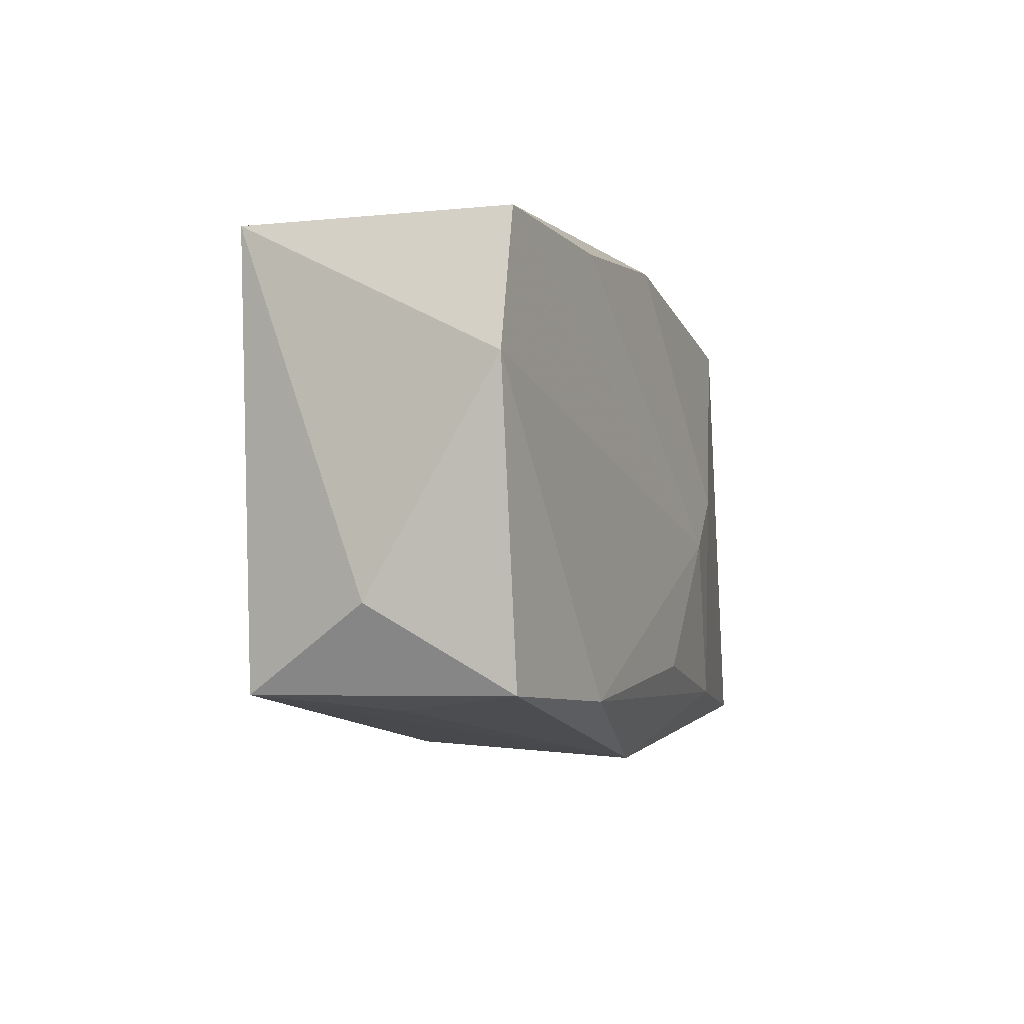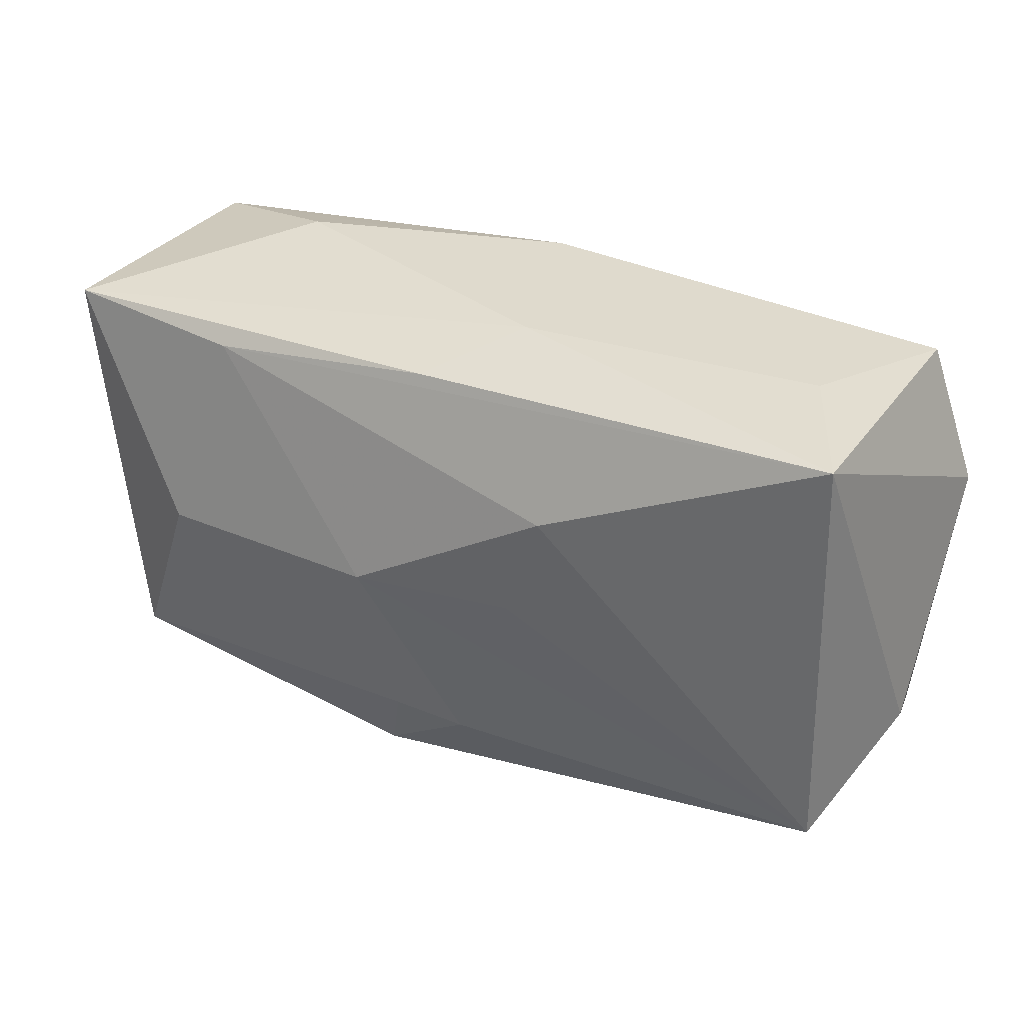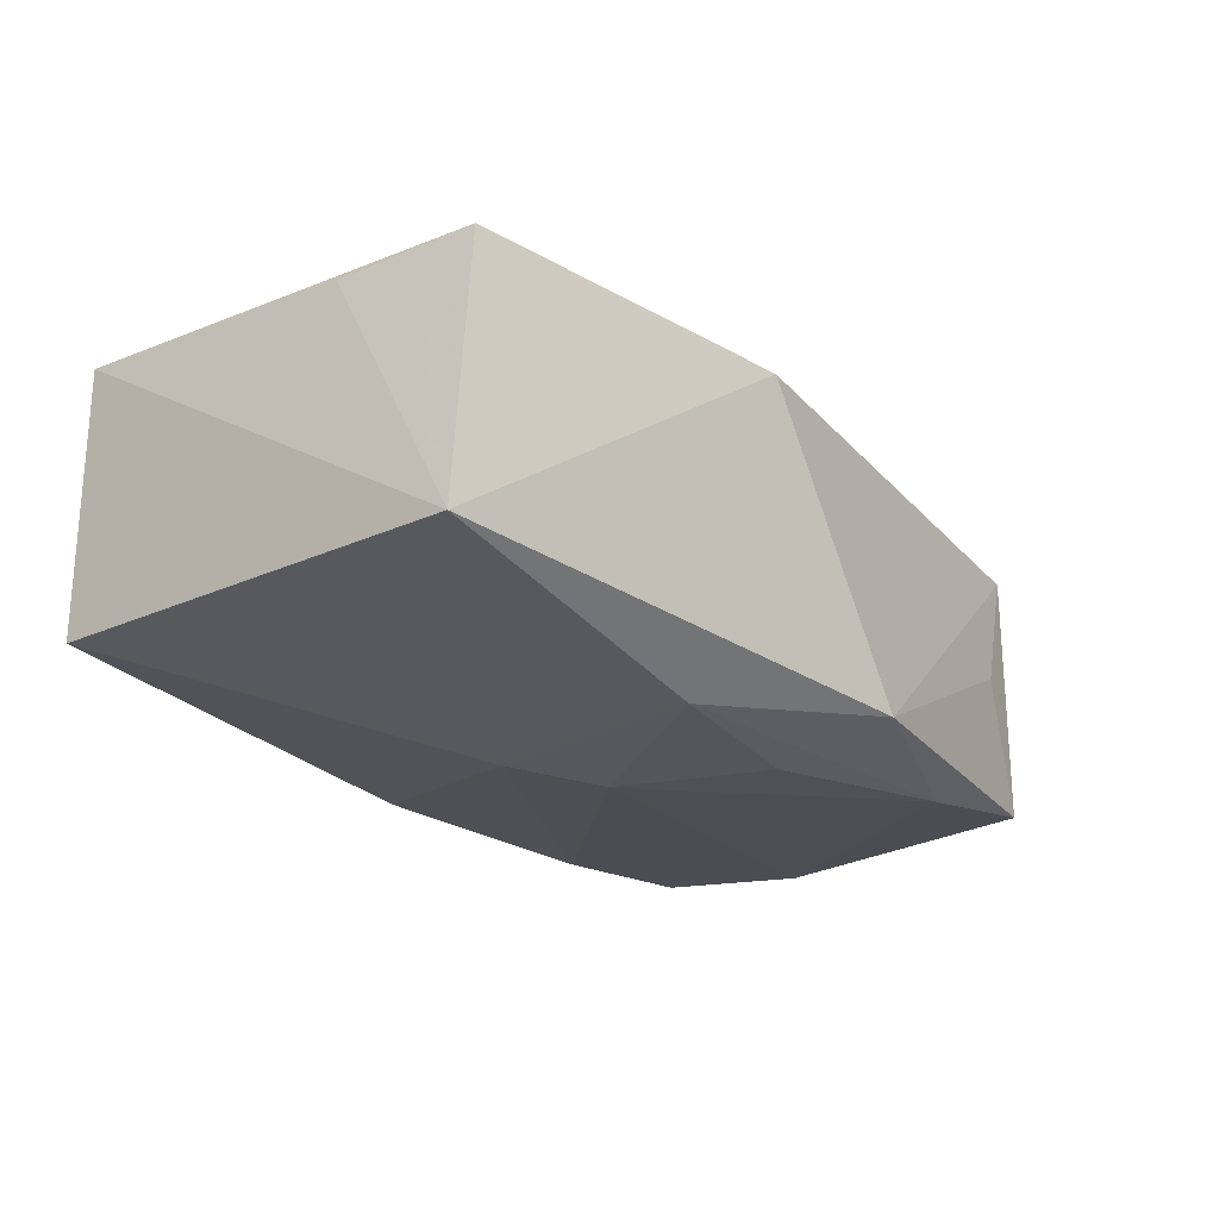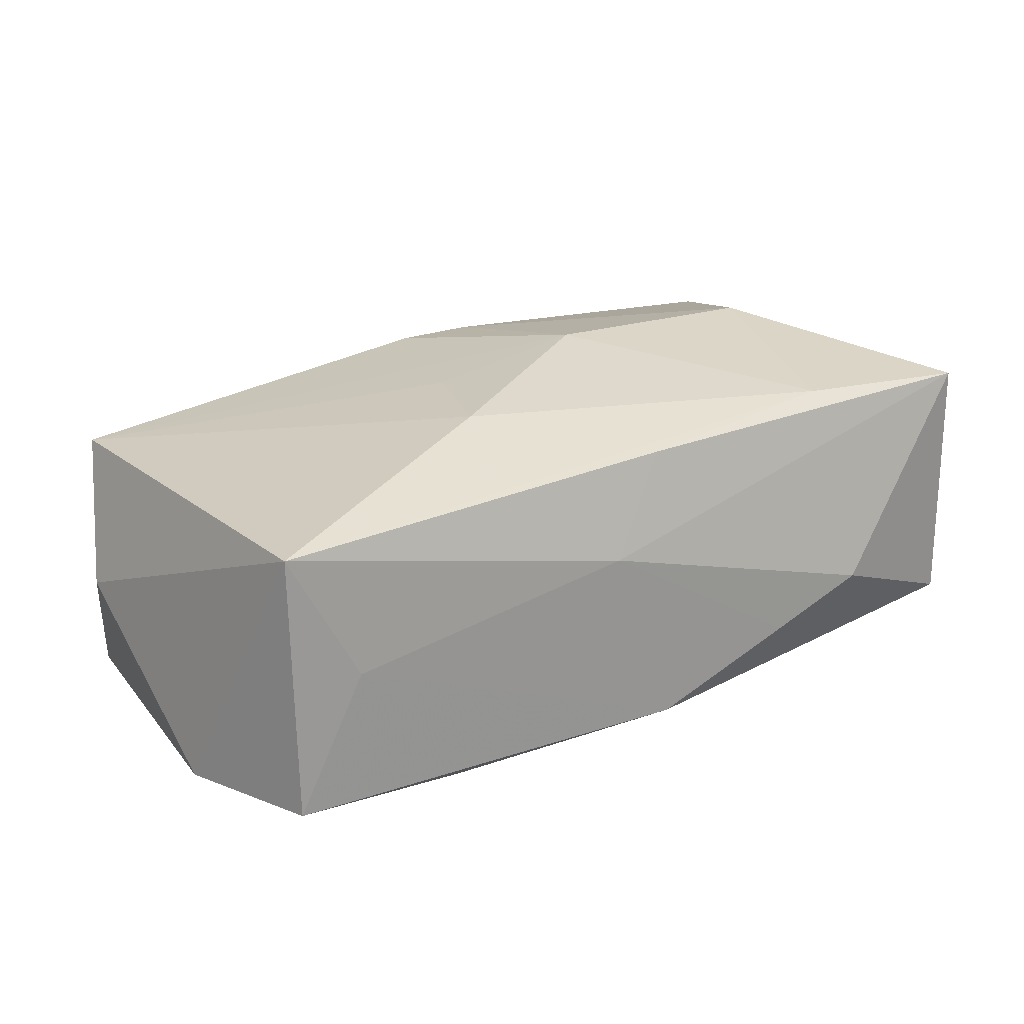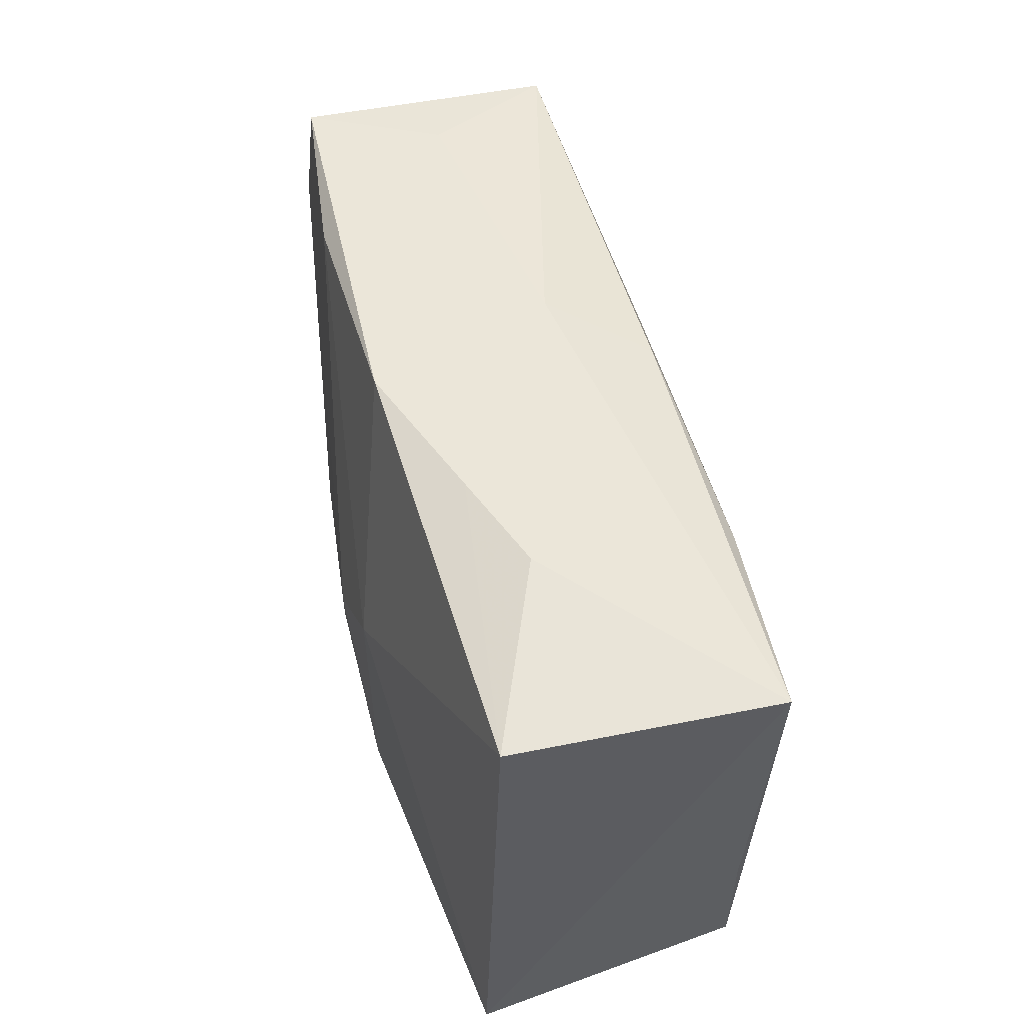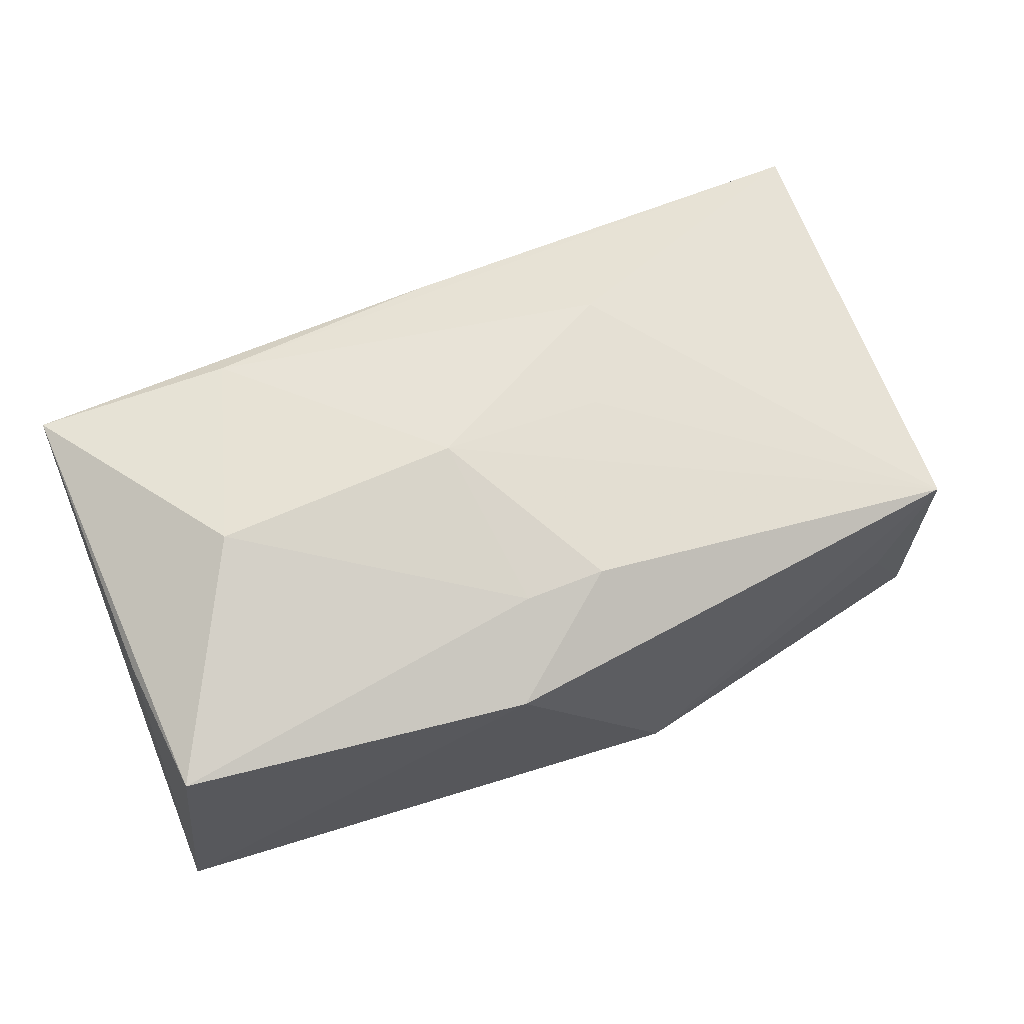
<metadata>
{"format":"obj","ext":"obj","renderer":"f3d","projection":"perspective","resolution":1024,"background":"white","views":[{"elev":-2.3,"azim":107.5,"up":"+Y"},{"elev":32.7,"azim":31.1,"up":"+Y"},{"elev":-23.7,"azim":-49.9,"up":"+Z"},{"elev":22.3,"azim":146.1,"up":"+Z"},{"elev":48.2,"azim":-104.0,"up":"+Y"},{"elev":65.8,"azim":-20.1,"up":"+Z"}]}
</metadata>
<code>
v -0.03479 -0.01926 0.01091
v -0.0362 -0.00748 0.01054
v 0.03633 0.02069 0.0115
v 0.005064 0.02146 0.00418
v -0.02514 -0.0007912 0.01622
v 0.009777 0.0008327 0.01532
v -0.01008 -0.01735 -0.01544
v -0.0004652 0.01918 0.01223
v 0.03716 -0.0155 -0.01133
v -0.03727 0.01774 -0.01014
v 0.0368 -0.01575 0.0103
v -0.002457 -0.003594 -0.01648
v -0.03751 -0.02018 -0.0116
v -0.03751 0.01741 0.01208
v -0.0226 0.02146 -0.004126
v 0.03226 -0.01702 -0.0004263
v 0.04025 -0.008637 -0.0002979
v 0.03606 0.02114 -0.01065
v 0.0229 -0.01659 -0.01386
v 0.008403 -0.02226 -0.01225
v 0.04013 0.009726 -0.01101
v 0.004479 -0.01438 -0.01564
v -0.000733 0.02141 -0.0119
v -0.004373 0.0001395 0.0172
v -0.002299 -0.0146 0.0146
v -0.009751 0.0006575 -0.01578
v -0.005359 -0.02233 0.01109
v 0.03034 0.02127 0.0004632
v 0.004531 -0.0144 0.01467
v -0.0138 0.02146 -0.00727
v -0.02058 0.01677 0.01326
v 0.02025 0.01982 -0.01241
v 0.01288 0.01032 0.01547
f 18 3 21
f 18 21 12
f 15 14 4
f 13 27 1
f 20 27 13
f 23 26 10
f 10 26 13
f 10 14 15
f 13 14 10
f 32 18 12
f 23 18 32
f 12 26 32
f 32 26 23
f 31 33 3
f 24 33 31
f 3 4 8
f 8 4 14
f 8 31 3
f 14 31 8
f 3 18 28
f 28 4 3
f 28 18 23
f 23 4 28
f 14 1 5
f 24 31 5
f 5 31 14
f 2 14 13
f 13 1 2
f 2 1 14
f 30 10 15
f 23 10 30
f 15 4 30
f 30 4 23
f 6 33 24
f 7 20 13
f 12 22 7
f 7 26 12
f 13 26 7
f 17 9 21
f 21 3 17
f 21 9 19
f 12 21 19
f 19 22 12
f 19 9 20
f 20 7 19
f 19 7 22
f 24 5 25
f 25 29 24
f 25 5 1
f 25 1 27
f 27 29 25
f 11 17 3
f 3 33 11
f 33 6 11
f 9 17 11
f 11 6 24
f 24 29 11
f 11 29 27
f 27 20 11
f 20 9 16
f 16 11 20
f 9 11 16

</code>
